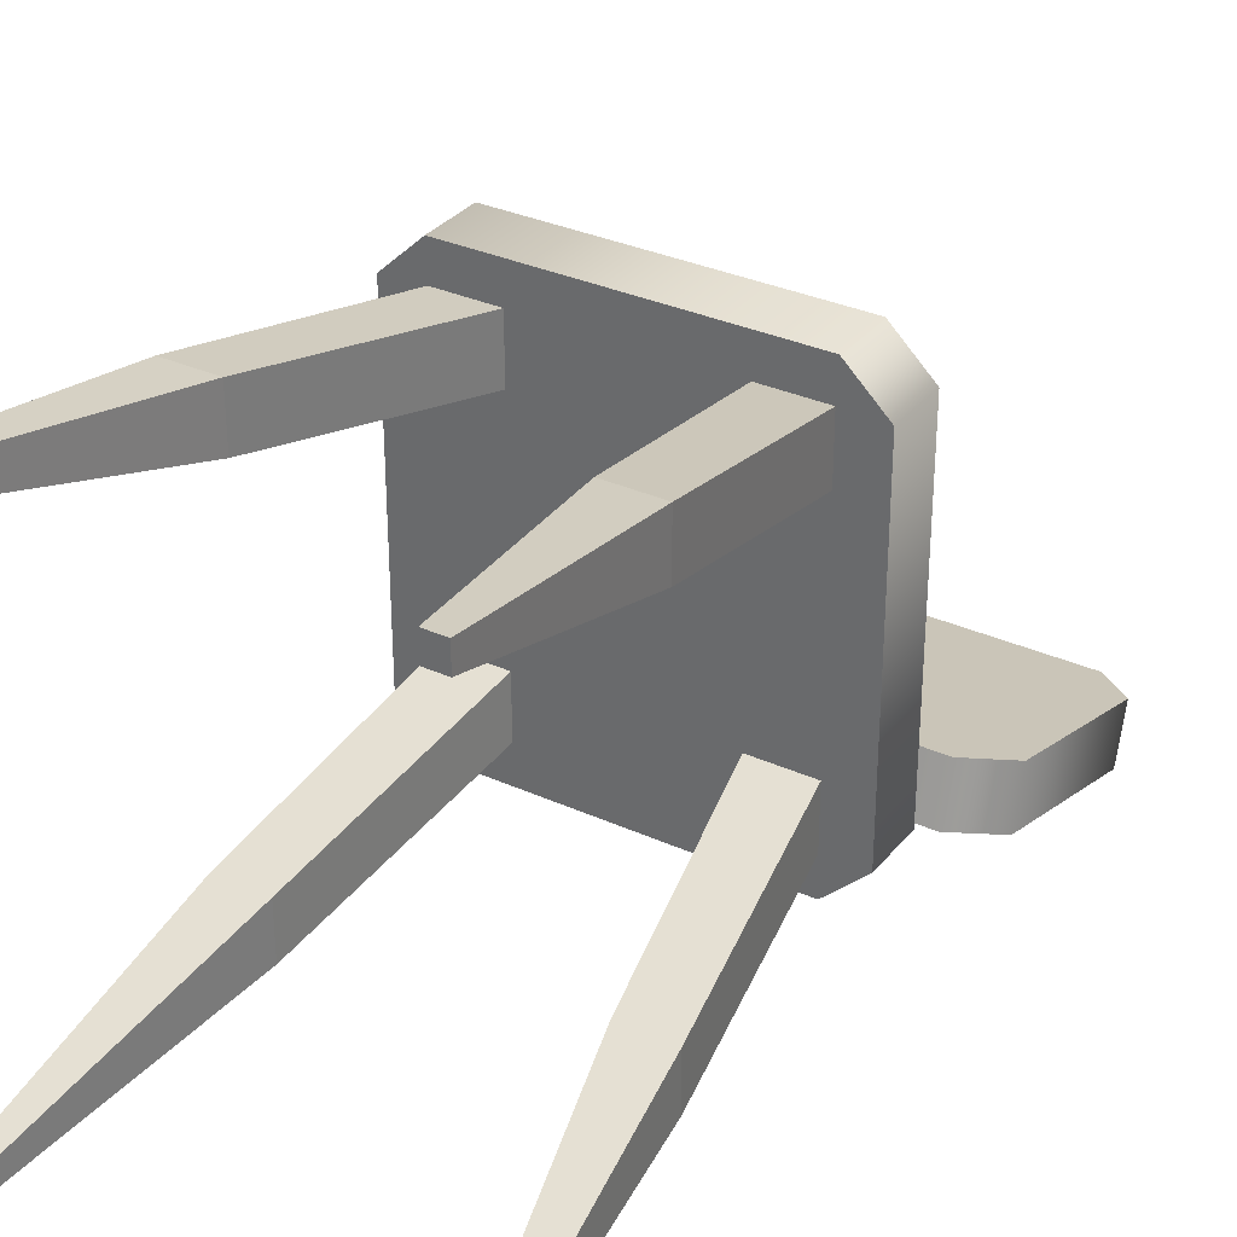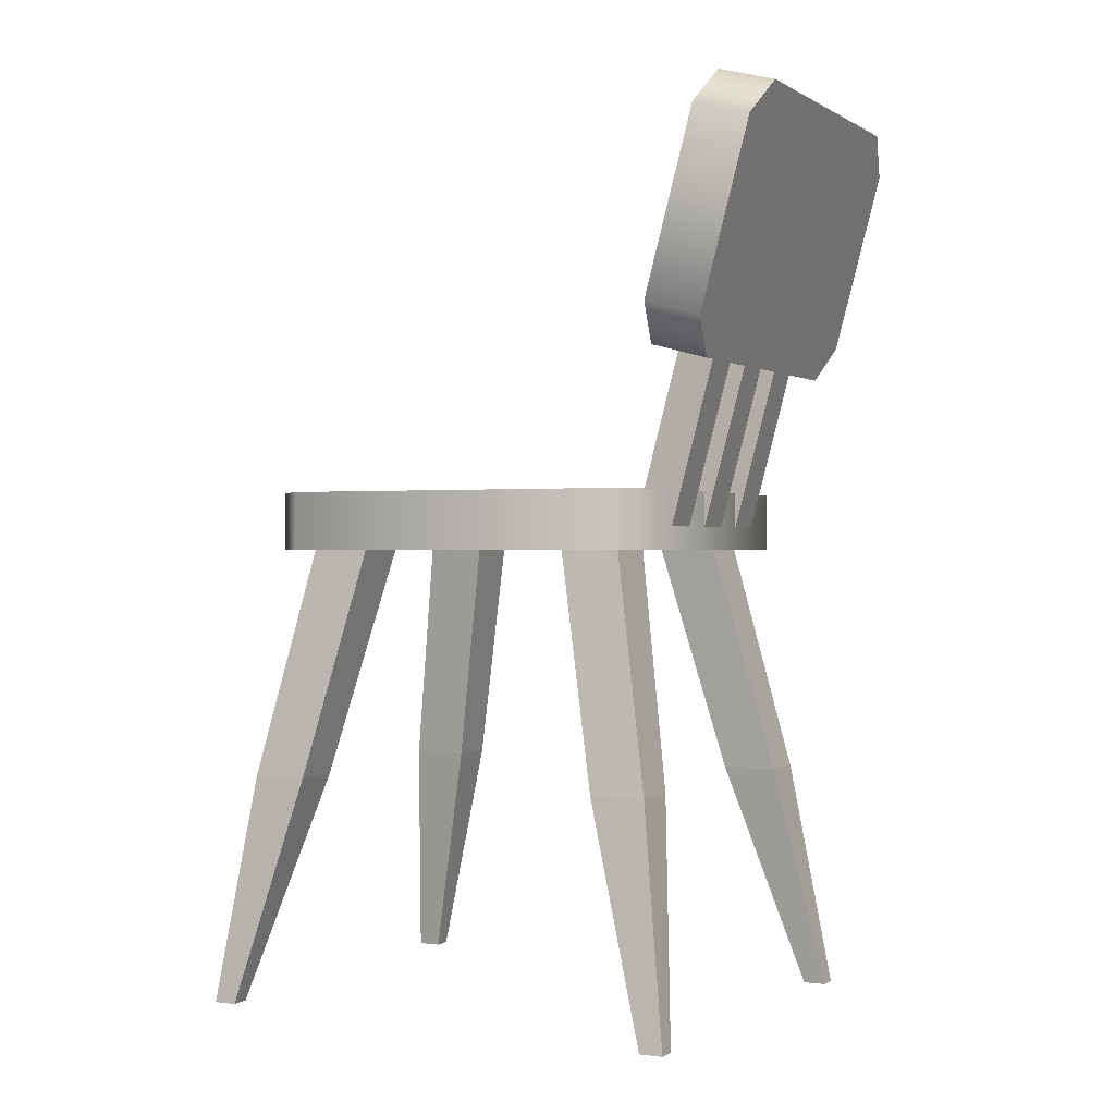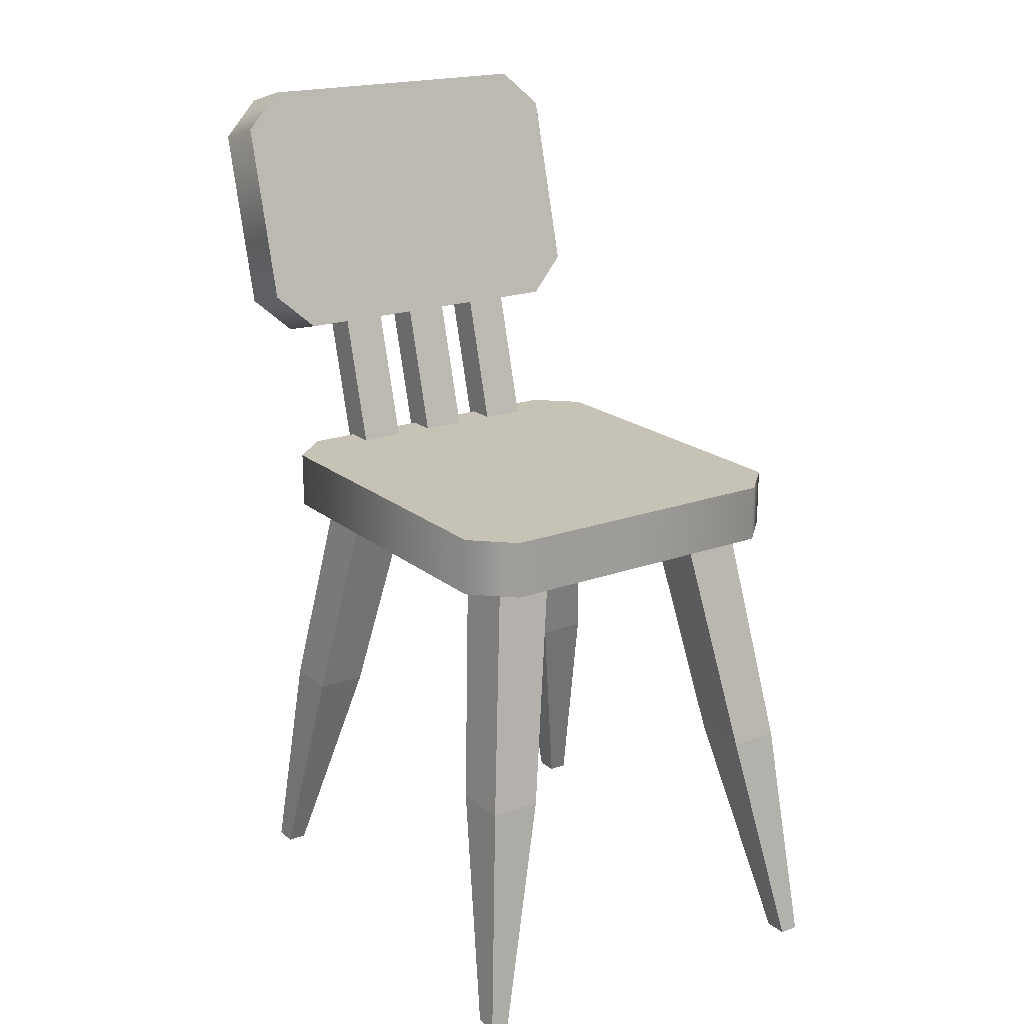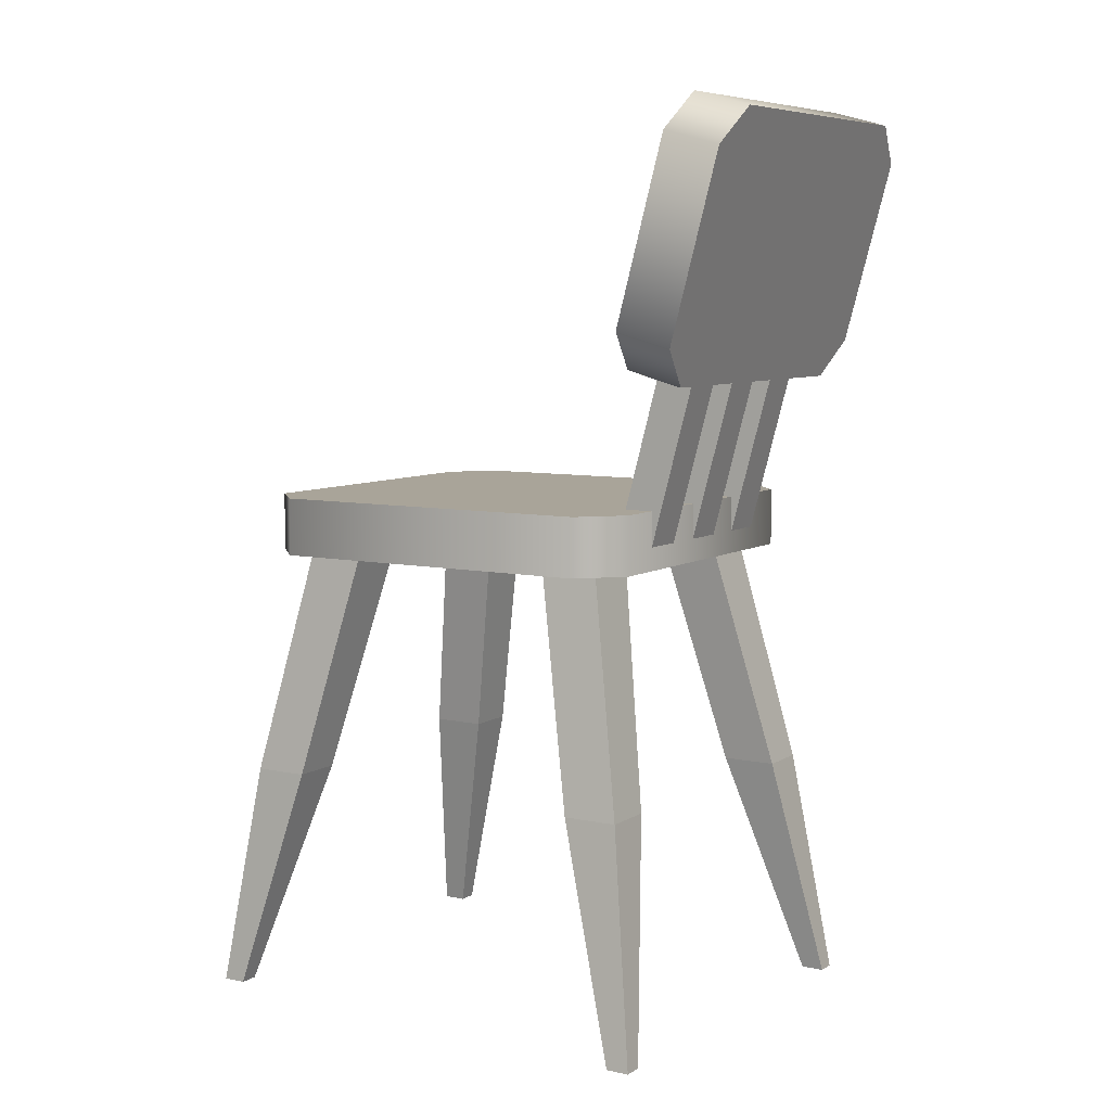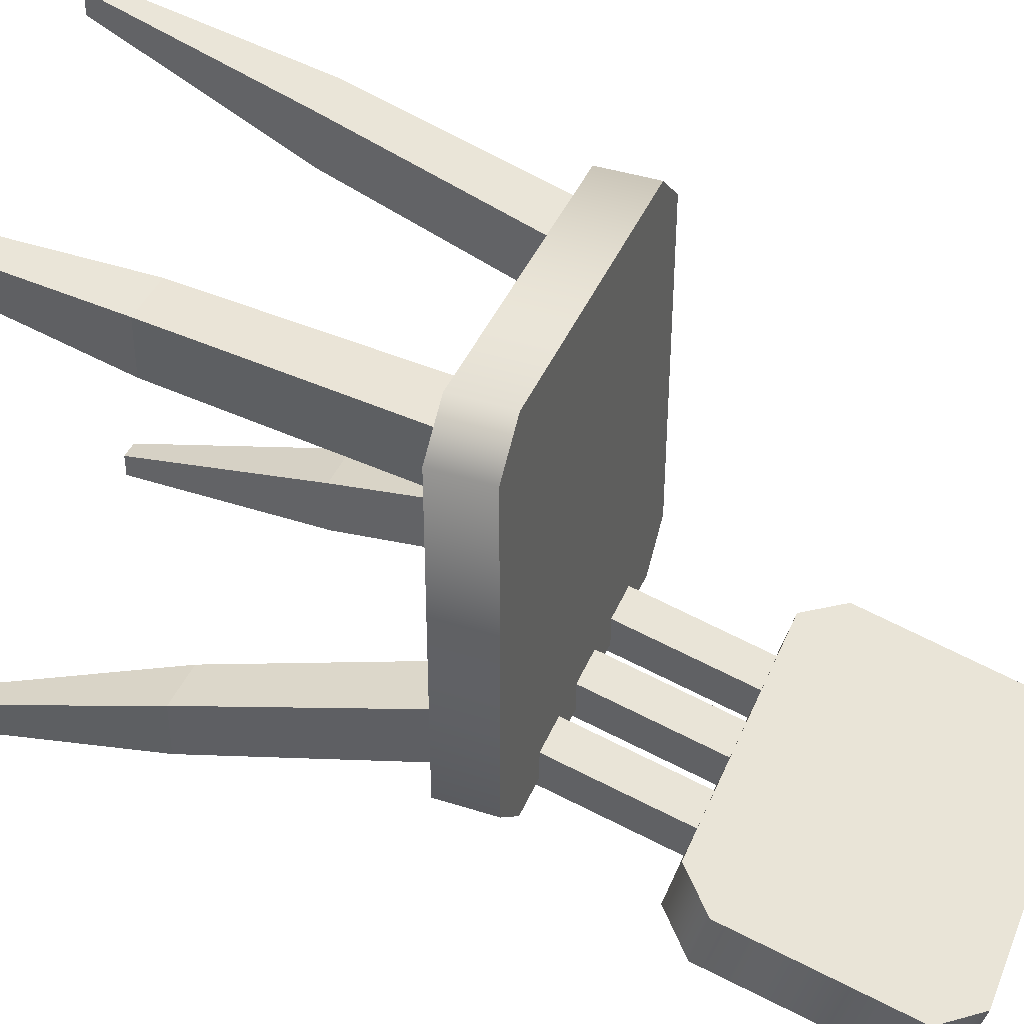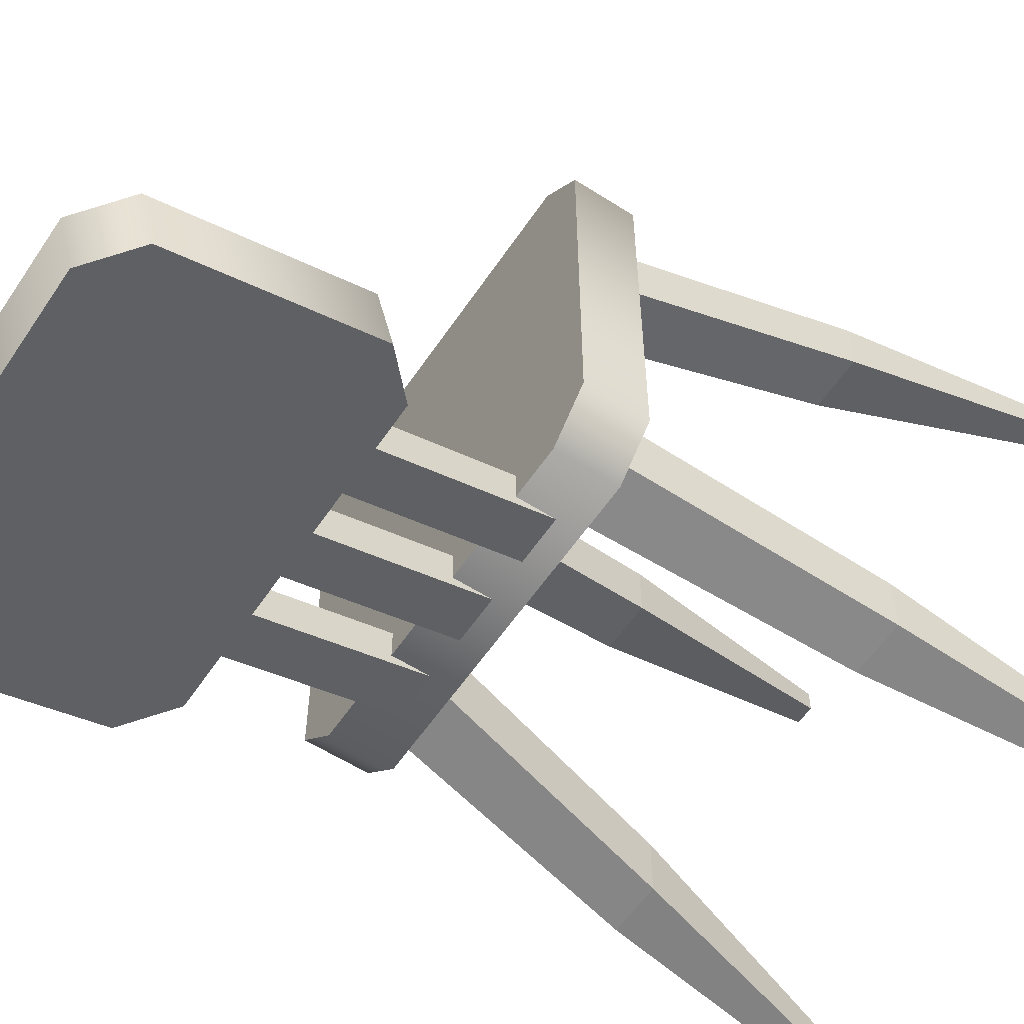
<metadata>
{"format":"obj","ext":"obj","renderer":"f3d","projection":"perspective","resolution":1024,"background":"white","views":[{"elev":32.4,"azim":32.3,"up":"+Z"},{"elev":0.2,"azim":116.0,"up":"+Y"},{"elev":19.3,"azim":-34.3,"up":"+Y"},{"elev":7.2,"azim":121.6,"up":"+Y"},{"elev":40.8,"azim":111.4,"up":"+Z"},{"elev":-57.8,"azim":-123.6,"up":"+Z"}]}
</metadata>
<code>
o children_chair
v -0.314 0.1162 0.5801
v -0.3954 0.1162 0.5025
v 0.3942 0.1162 0.5025
v 0.3129 0.1162 0.5801
v 0.3129 0.1162 -0.2644
v 0.3942 0.1162 -0.1867
v -0.3954 0.1162 -0.1867
v -0.314 0.1162 -0.2644
v -0.3954 0.2354 0.5025
v -0.314 0.2354 0.5801
v 0.3129 0.2354 0.5801
v 0.3942 0.2354 0.5025
v 0.3942 0.2354 -0.1867
v 0.3129 0.2354 -0.2644
v -0.314 0.2354 -0.2644
v -0.3954 0.2354 -0.1867
v 0.1884 0.1162 0.5061
v 0.3104 0.1162 0.5061
v 0.3104 0.1162 0.3842
v 0.1884 0.1162 0.3842
v -0.3121 0.1162 0.3842
v -0.3121 0.1162 0.5061
v -0.1901 0.1162 0.5061
v -0.1901 0.1162 0.3842
v -0.1901 0.1162 -0.1882
v -0.3121 0.1162 -0.1882
v -0.3121 0.1162 -0.06626
v -0.1901 0.1162 -0.06626
v 0.3104 0.1162 -0.06626
v 0.3104 0.1162 -0.1882
v 0.1884 0.1162 -0.1882
v 0.1884 0.1162 -0.06626
v 0.3614 -0.3588 0.5061
v 0.3614 -0.3588 0.6193
v 0.278 -0.3588 -0.1627
v 0.3828 -0.3588 -0.2759
v -0.2797 -0.3588 0.4806
v -0.3845 -0.3588 0.4806
v -0.2583 -0.3588 -0.1882
v -0.3631 -0.3588 -0.1882
v -0.3631 -0.3588 -0.3014
v 0.2565 -0.3588 0.5061
v 0.2565 -0.3588 0.6193
v 0.278 -0.3588 -0.2759
v 0.3828 -0.3588 -0.1627
v -0.2797 -0.3588 0.5938
v -0.3845 -0.3588 0.5938
v -0.2583 -0.3588 -0.3014
v 0.3614 -0.3588 0.5061
v 0.3614 -0.3588 0.6193
v 0.278 -0.3588 -0.1627
v 0.3828 -0.3588 -0.2759
v -0.2797 -0.3588 0.4806
v -0.3845 -0.3588 0.4806
v -0.2583 -0.3588 -0.1882
v -0.3631 -0.3588 -0.1882
v -0.3631 -0.3588 -0.3014
v 0.3885 -0.8339 0.7041
v 0.3885 -0.8339 0.6564
v 0.3485 -0.8339 0.7041
v 0.3485 -0.8339 0.6564
v -0.4331 -0.8339 0.6531
v -0.3931 -0.8339 0.6531
v -0.4331 -0.8339 0.6054
v -0.3931 -0.8339 0.6054
v -0.3902 -0.8339 -0.3861
v -0.3902 -0.8339 -0.3385
v -0.3502 -0.8339 -0.3861
v -0.3502 -0.8339 -0.3385
v 0.4314 -0.8339 -0.3351
v 0.3914 -0.8339 -0.3351
v 0.4314 -0.8339 -0.2875
v 0.3914 -0.8339 -0.2875
v 0.2565 -0.3588 0.5061
v 0.2565 -0.3588 0.6193
v 0.278 -0.3588 -0.2759
v 0.3828 -0.3588 -0.1627
v -0.2797 -0.3588 0.5938
v -0.3845 -0.3588 0.5938
v -0.2583 -0.3588 -0.3014
v -0.314 0.4841 -0.3759
v -0.3954 0.5592 -0.396
v 0.3942 0.5592 -0.396
v 0.3129 0.4841 -0.3759
v 0.3129 1.003 -0.515
v 0.3942 0.9284 -0.4949
v -0.3954 0.9284 -0.4949
v -0.314 1.003 -0.515
v -0.3954 0.59 -0.2808
v -0.314 0.515 -0.2607
v 0.3129 0.515 -0.2607
v 0.3942 0.59 -0.2808
v 0.3942 0.9592 -0.3798
v 0.3129 1.034 -0.3999
v -0.314 1.034 -0.3999
v -0.3954 0.9592 -0.3798
v -0.04226 0.4975 -0.3539
v 0.04837 0.4975 -0.3539
v -0.04226 0.5172 -0.2803
v 0.04837 0.5172 -0.2803
v -0.04226 0.1501 -0.2608
v 0.04837 0.1501 -0.2608
v -0.04226 0.1698 -0.1873
v 0.04837 0.1698 -0.1873
v 0.13 0.4975 -0.3539
v 0.2206 0.4975 -0.3539
v 0.13 0.5172 -0.2803
v 0.2206 0.5172 -0.2803
v 0.13 0.1501 -0.2608
v 0.2206 0.1501 -0.2608
v 0.13 0.1698 -0.1873
v 0.2206 0.1698 -0.1873
v -0.2146 0.4975 -0.3539
v -0.1239 0.4975 -0.3539
v -0.2146 0.5172 -0.2803
v -0.1239 0.5172 -0.2803
v -0.2146 0.1501 -0.2608
v -0.1239 0.1501 -0.2608
v -0.2146 0.1698 -0.1873
v -0.1239 0.1698 -0.1873
f 7 2 9 16
f 3 6 13 12
f 5 8 15 14
f 11 12 13 14 15 16 9 10
f 3 4 1 2 7 8 5 6
f 1 10 9 2
f 15 8 7 16
f 5 14 13 6
f 11 4 3 12
f 1 4 11 10
f 18 19 20 17
f 33 42 20 19
f 43 34 18 17
f 42 43 17 20
f 34 33 19 18
f 22 23 24 21
f 46 37 24 23
f 38 47 22 21
f 37 38 21 24
f 47 46 23 22
f 26 27 28 25
f 40 39 28 27
f 48 41 26 25
f 39 48 25 28
f 41 40 27 26
f 30 31 32 29
f 44 35 32 31
f 45 36 30 29
f 35 45 29 32
f 36 44 31 30
f 58 60 61 59
f 62 64 65 63
f 66 68 69 67
f 70 72 73 71
f 58 59 49 50
f 61 60 75 74
f 60 58 50 75
f 59 61 74 49
f 70 71 76 52
f 73 72 77 51
f 72 70 52 77
f 71 73 51 76
f 62 63 78 79
f 65 64 54 53
f 64 62 79 54
f 63 65 53 78
f 66 67 56 57
f 69 68 80 55
f 68 66 57 80
f 67 69 55 56
f 87 82 89 96
f 83 86 93 92
f 85 88 95 94
f 91 92 93 94 95 96 89 90
f 83 84 81 82 87 88 85 86
f 81 90 89 82
f 95 88 87 96
f 85 94 93 86
f 91 84 83 92
f 81 84 91 90
f 97 99 100 98
f 101 102 104 103
f 100 99 103 104
f 98 100 104 102
f 97 98 102 101
f 99 97 101 103
f 105 107 108 106
f 109 110 112 111
f 108 107 111 112
f 106 108 112 110
f 105 106 110 109
f 107 105 109 111
f 113 115 116 114
f 117 118 120 119
f 116 115 119 120
f 114 116 120 118
f 113 114 118 117
f 115 113 117 119

</code>
